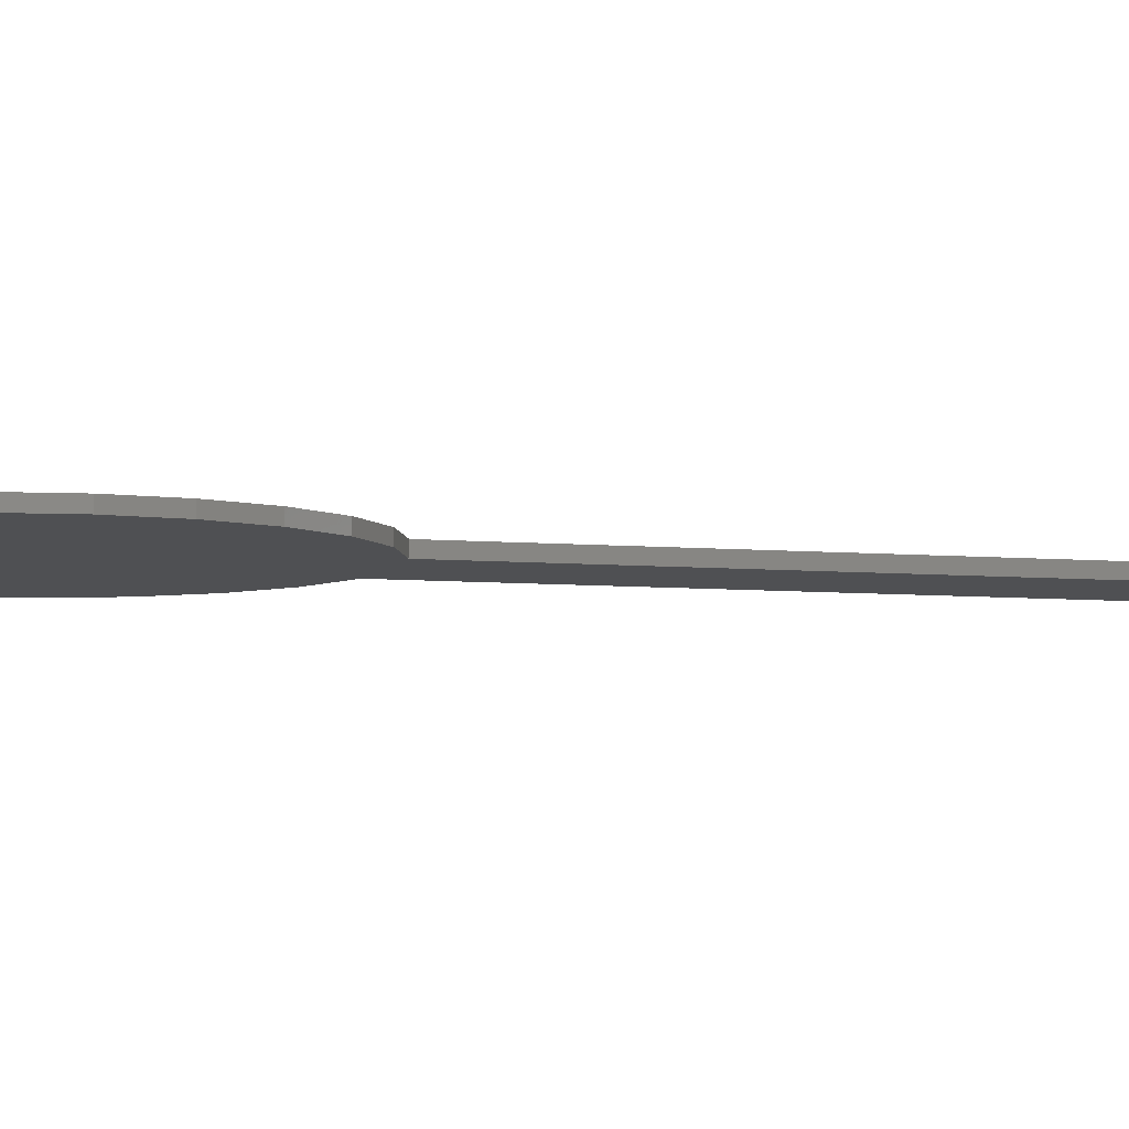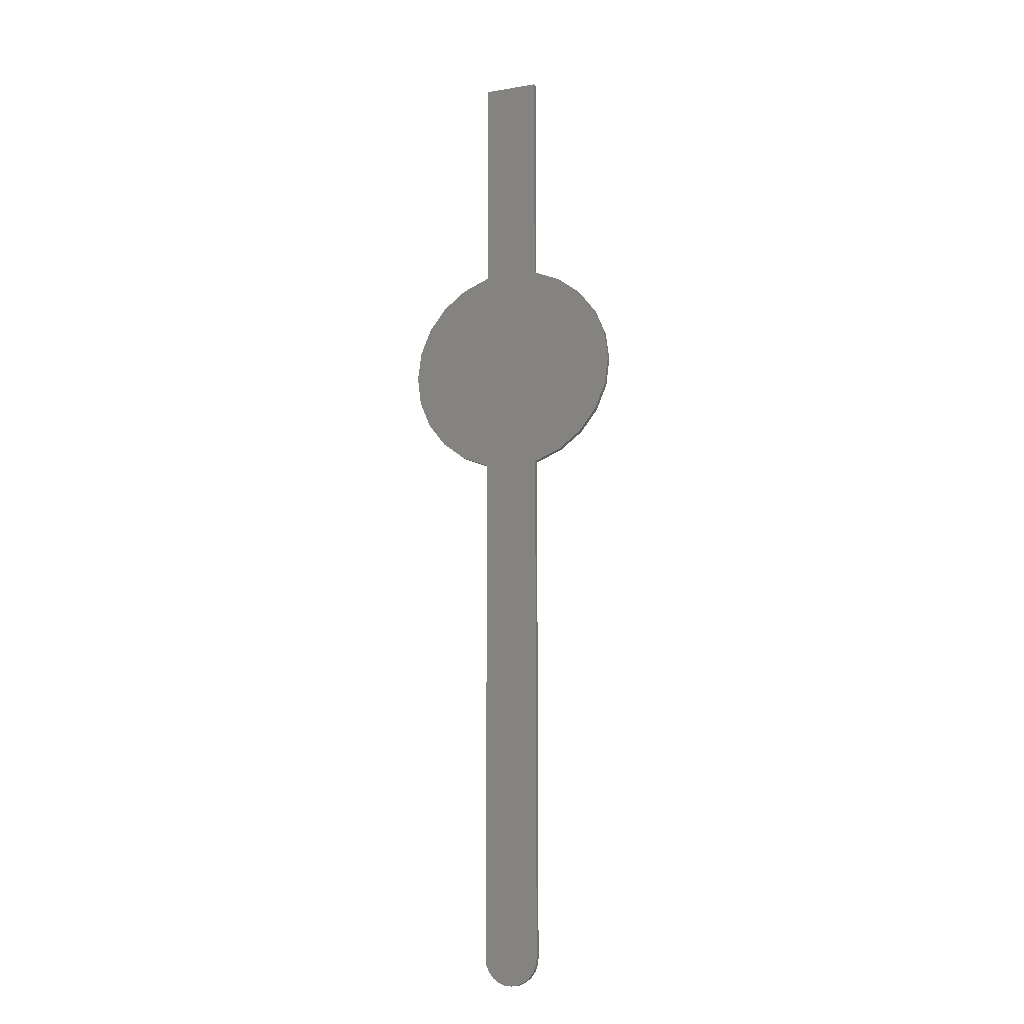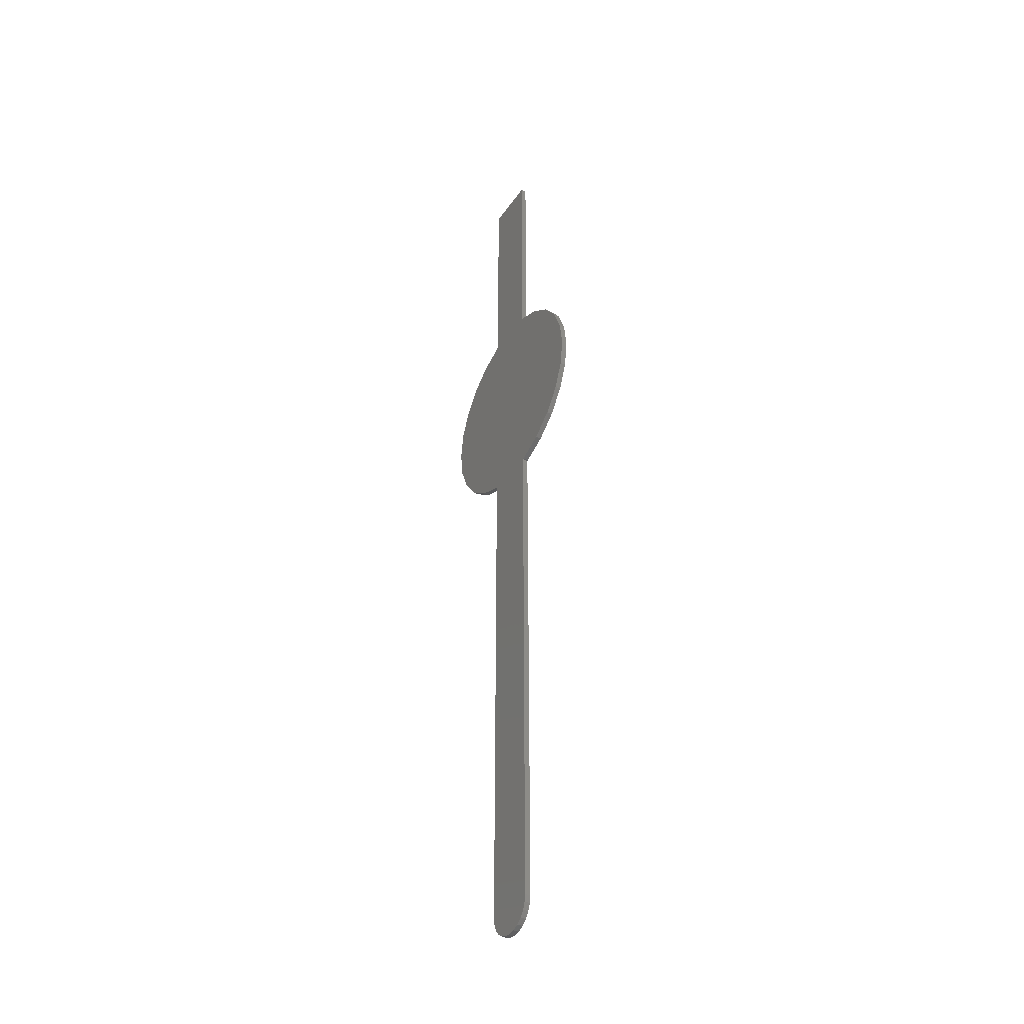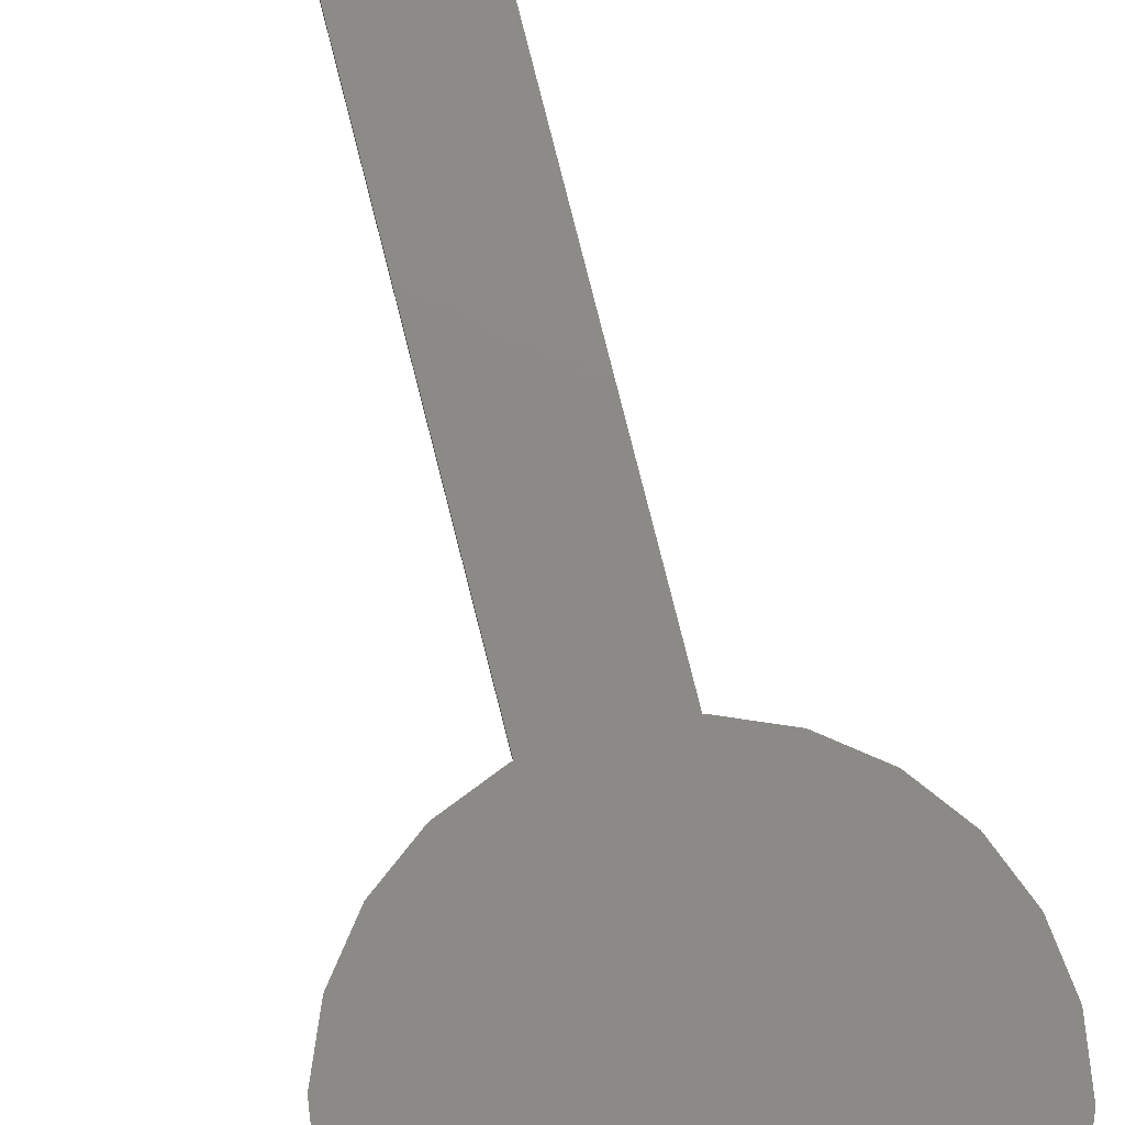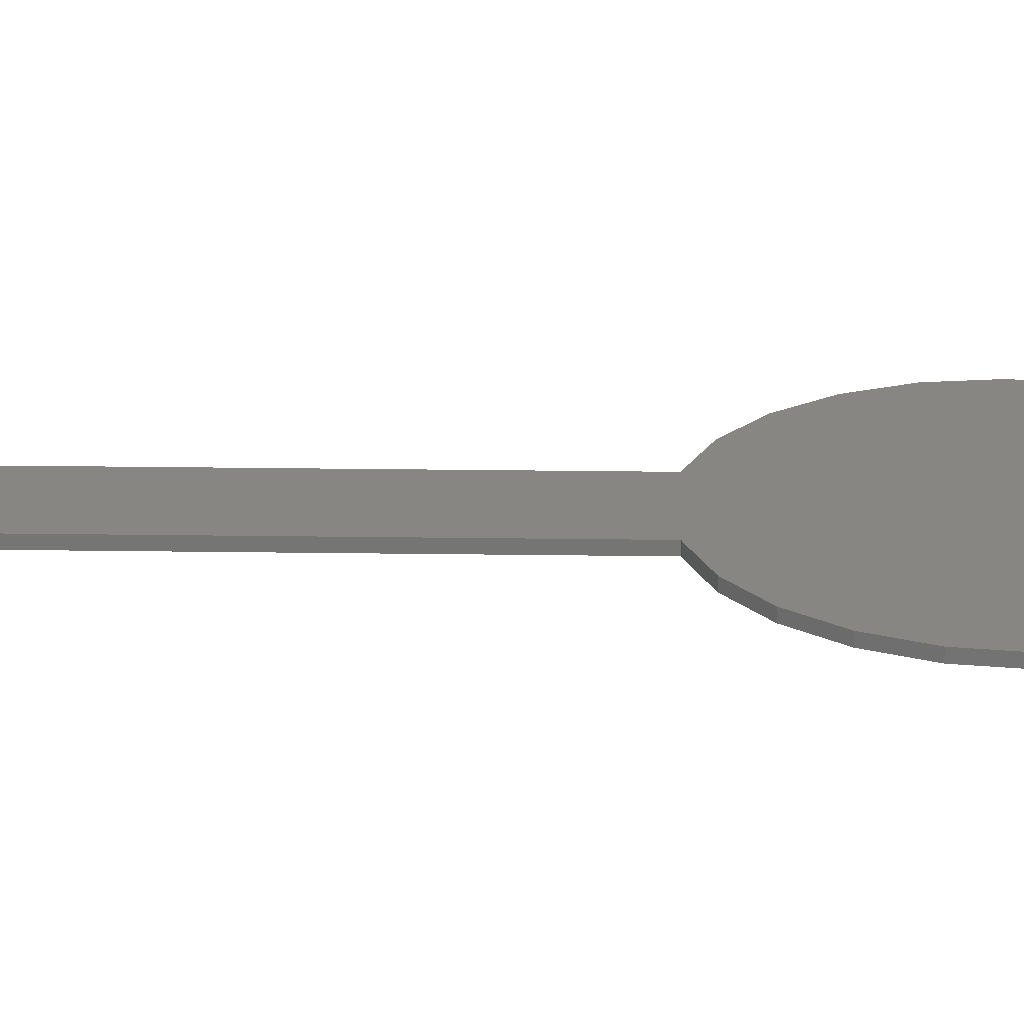
<metadata>
{"format":"stl","ext":"stl","renderer":"f3d","projection":"perspective","resolution":1024,"background":"white","views":[{"elev":-6.1,"azim":-105.8,"up":"+Z"},{"elev":-13.2,"azim":-159.2,"up":"+Y"},{"elev":-39.3,"azim":-120.9,"up":"+Y"},{"elev":77.3,"azim":165.9,"up":"+Z"},{"elev":22.8,"azim":91.4,"up":"+Z"}]}
</metadata>
<code>
# stl→obj: 86 verts, 168 faces
v -14.32 84.82 1
v -14.32 95.18 1
v -15 90 1
v -12.32 80 1
v -12.32 100 1
v -9.142 75.86 1
v -9.142 104.1 1
v -5 72.68 1
v -5 107.3 1
v -0.1764 70.68 1
v -0.1764 109.3 1
v 0 70.66 1
v 3.525e-16 109.3 1
v 5.398e-16 -8.402 1
v 10 150 1
v 2.874e-16 150 1
v 7.05e-16 -22.9 1
v 0.1704 -24.2 1
v 0.6699 -25.4 1
v 1.464 -26.44 1
v 2.5 -27.23 1
v 3.706 -27.73 1
v 5 -27.9 1
v 6.294 -27.73 1
v 7.5 -27.23 1
v 8.536 -26.44 1
v 9.33 -25.4 1
v 9.83 -24.2 1
v 10 -22.9 1
v 10 -8.402 1
v 10 70.66 1
v 10 109.3 1
v 10.18 70.68 1
v 10.18 109.3 1
v 15 72.68 1
v 15 107.3 1
v 19.14 75.86 1
v 19.14 104.1 1
v 22.32 80 1
v 22.32 100 1
v 24.32 84.82 1
v 24.32 95.18 1
v 25 90 1
v 10 150 0
v 10 109.3 0
v 10.18 109.3 0
v 15 107.3 0
v 19.14 104.1 0
v 22.32 100 0
v 24.32 95.18 0
v 25 90 0
v 24.32 84.82 0
v 22.32 80 0
v 19.14 75.86 0
v 15 72.68 0
v 10.18 70.68 0
v 10 70.66 0
v 10 -8.402 1.762e-15
v 10 -22.9 0
v 9.83 -24.2 0
v 9.33 -25.4 0
v 8.536 -26.44 0
v 7.5 -27.23 0
v 6.294 -27.73 0
v 5 -27.9 0
v 3.706 -27.73 0
v 2.5 -27.23 0
v 1.464 -26.44 0
v 0.6699 -25.4 0
v 0.1704 -24.2 0
v 7.05e-16 -22.9 0
v 5.398e-16 -8.402 1.762e-15
v 0 70.66 0
v -0.1764 70.68 0
v -5 72.68 0
v -9.142 75.86 0
v -12.32 80 0
v -14.32 84.82 0
v -15 90 0
v -14.32 95.18 0
v -12.32 100 0
v -9.142 104.1 0
v -5 107.3 0
v -0.1764 109.3 0
v 3.525e-16 109.3 0
v 2.874e-16 150 0
f 1 2 3
f 2 1 4
f 2 4 5
f 5 4 6
f 5 6 7
f 7 6 8
f 7 8 9
f 9 8 10
f 9 10 11
f 11 10 12
f 11 12 13
f 13 12 14
f 13 15 16
f 15 13 14
f 15 14 17
f 15 17 18
f 15 18 19
f 15 19 20
f 15 20 21
f 15 21 22
f 15 22 23
f 15 23 24
f 15 24 25
f 15 25 26
f 15 26 27
f 15 27 28
f 15 28 29
f 15 29 30
f 15 30 31
f 15 31 32
f 32 31 33
f 32 33 34
f 34 33 35
f 34 35 36
f 36 35 37
f 36 37 38
f 38 37 39
f 38 39 40
f 40 39 41
f 40 41 42
f 42 41 43
f 44 32 45
f 32 44 15
f 32 46 45
f 46 32 34
f 34 47 46
f 47 34 36
f 36 48 47
f 48 36 38
f 48 40 49
f 40 48 38
f 49 42 50
f 42 49 40
f 50 43 51
f 43 50 42
f 51 41 52
f 41 51 43
f 52 39 53
f 39 52 41
f 53 37 54
f 37 53 39
f 37 55 54
f 55 37 35
f 35 56 55
f 56 35 33
f 33 57 56
f 57 33 31
f 57 30 58
f 30 57 31
f 59 28 60
f 28 59 29
f 60 27 61
f 27 60 28
f 61 26 62
f 26 61 27
f 26 63 62
f 63 26 25
f 25 64 63
f 64 25 24
f 24 65 64
f 65 24 23
f 23 66 65
f 66 23 22
f 22 67 66
f 67 22 21
f 21 68 67
f 68 21 20
f 19 68 20
f 68 19 69
f 18 69 19
f 69 18 70
f 17 70 18
f 70 17 71
f 12 72 14
f 72 12 73
f 12 74 73
f 74 12 10
f 10 75 74
f 75 10 8
f 8 76 75
f 76 8 6
f 4 76 6
f 76 4 77
f 1 77 4
f 77 1 78
f 3 78 1
f 78 3 79
f 2 79 3
f 79 2 80
f 5 80 2
f 80 5 81
f 7 81 5
f 81 7 82
f 7 83 82
f 83 7 9
f 9 84 83
f 84 9 11
f 11 85 84
f 85 11 13
f 16 85 13
f 85 16 86
f 45 58 44
f 58 45 57
f 57 45 46
f 57 46 56
f 56 46 55
f 55 46 47
f 55 47 54
f 54 47 48
f 54 48 53
f 53 48 49
f 53 49 52
f 52 49 50
f 52 50 51
f 44 85 86
f 85 44 72
f 72 44 71
f 71 44 70
f 70 44 69
f 69 44 68
f 68 44 67
f 67 44 66
f 66 44 65
f 65 44 64
f 64 44 63
f 63 44 62
f 62 44 61
f 61 44 60
f 60 44 59
f 59 44 58
f 80 78 79
f 78 80 77
f 77 80 81
f 77 81 76
f 76 81 82
f 76 82 75
f 75 82 83
f 75 83 74
f 74 83 84
f 74 84 73
f 73 84 85
f 73 85 72
f 16 44 86
f 44 16 15
f 58 29 59
f 29 58 30
f 14 71 17
f 71 14 72

</code>
